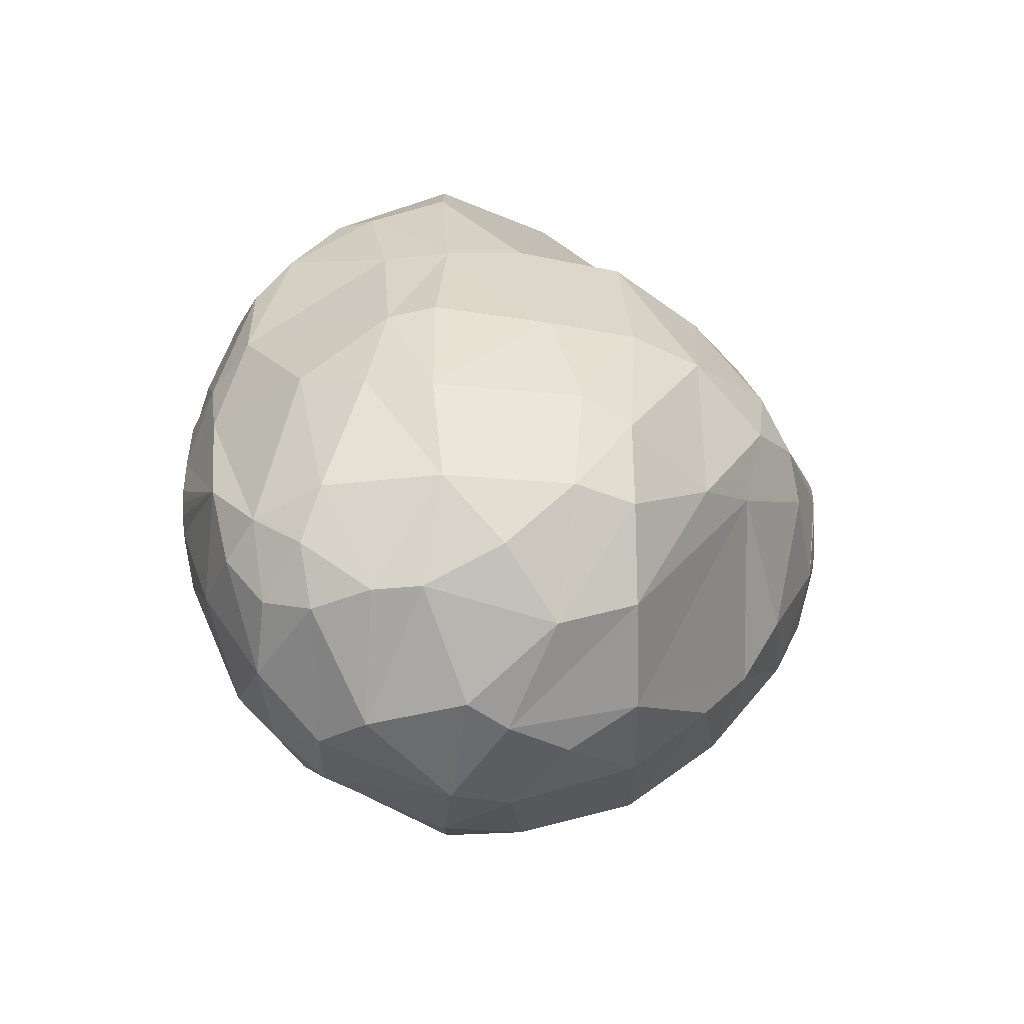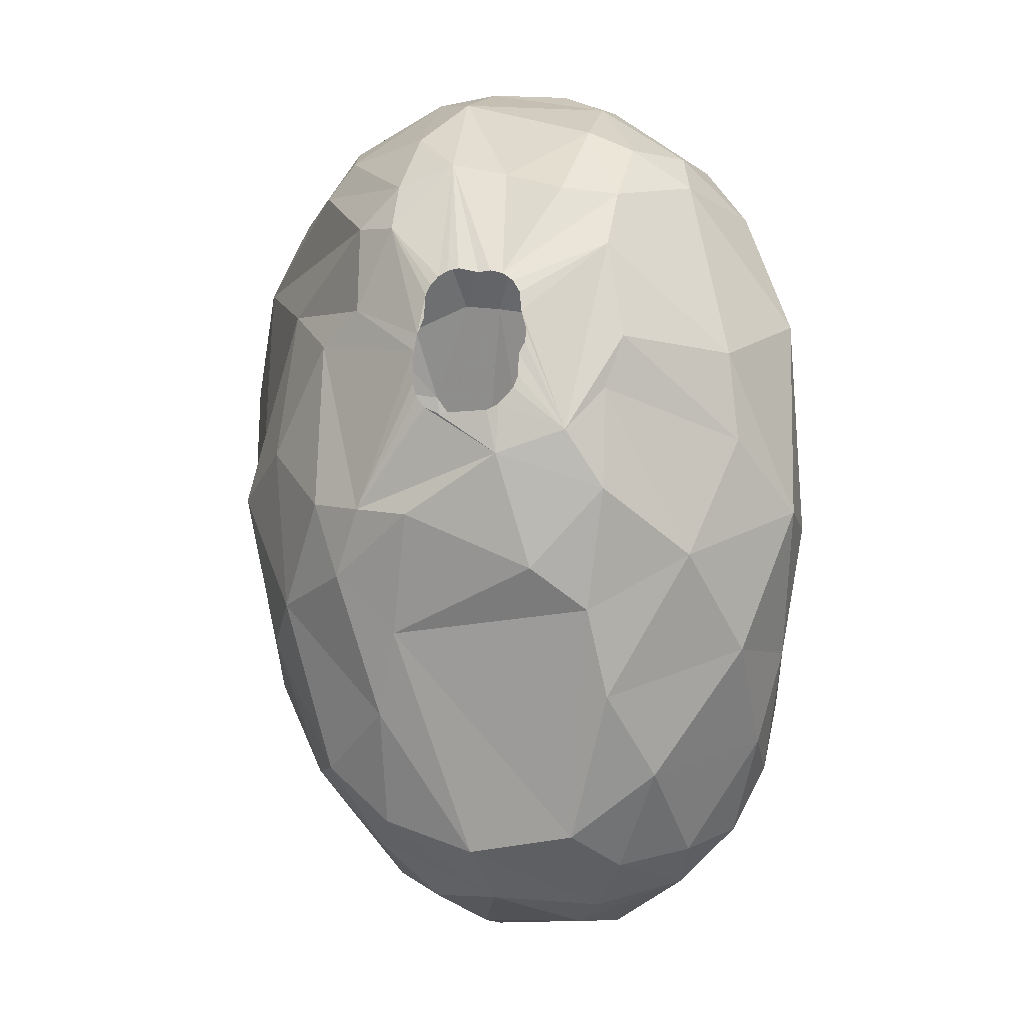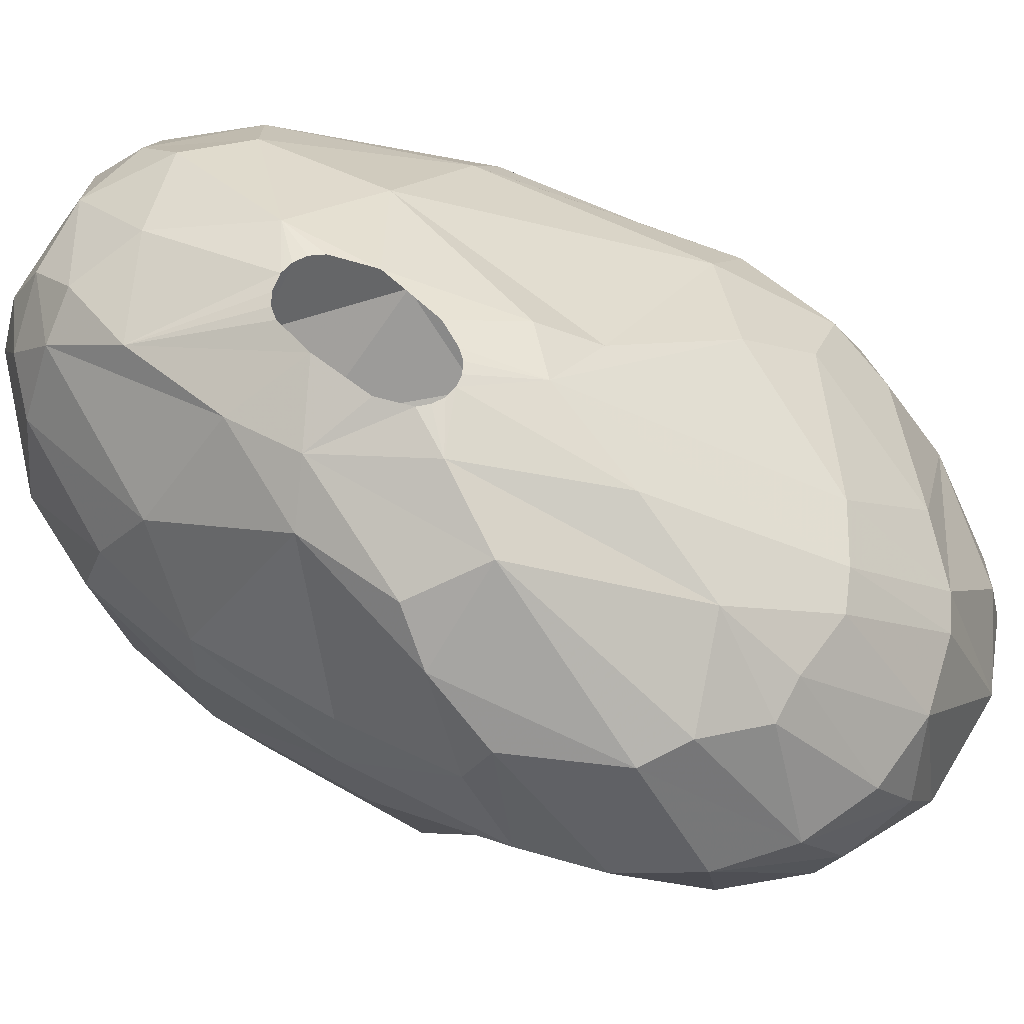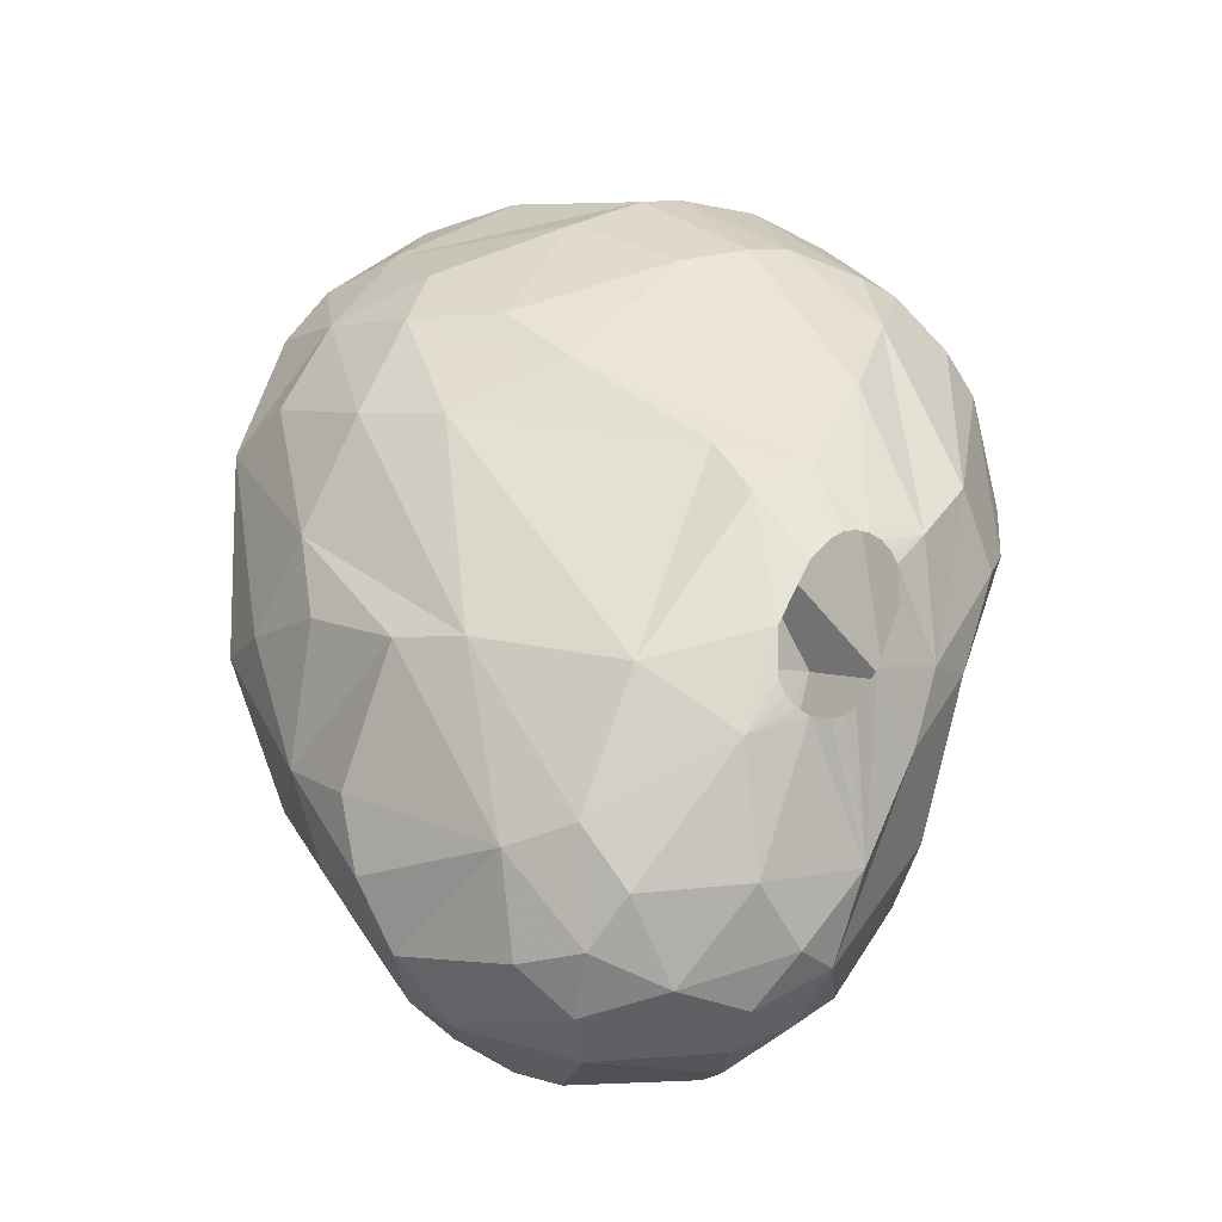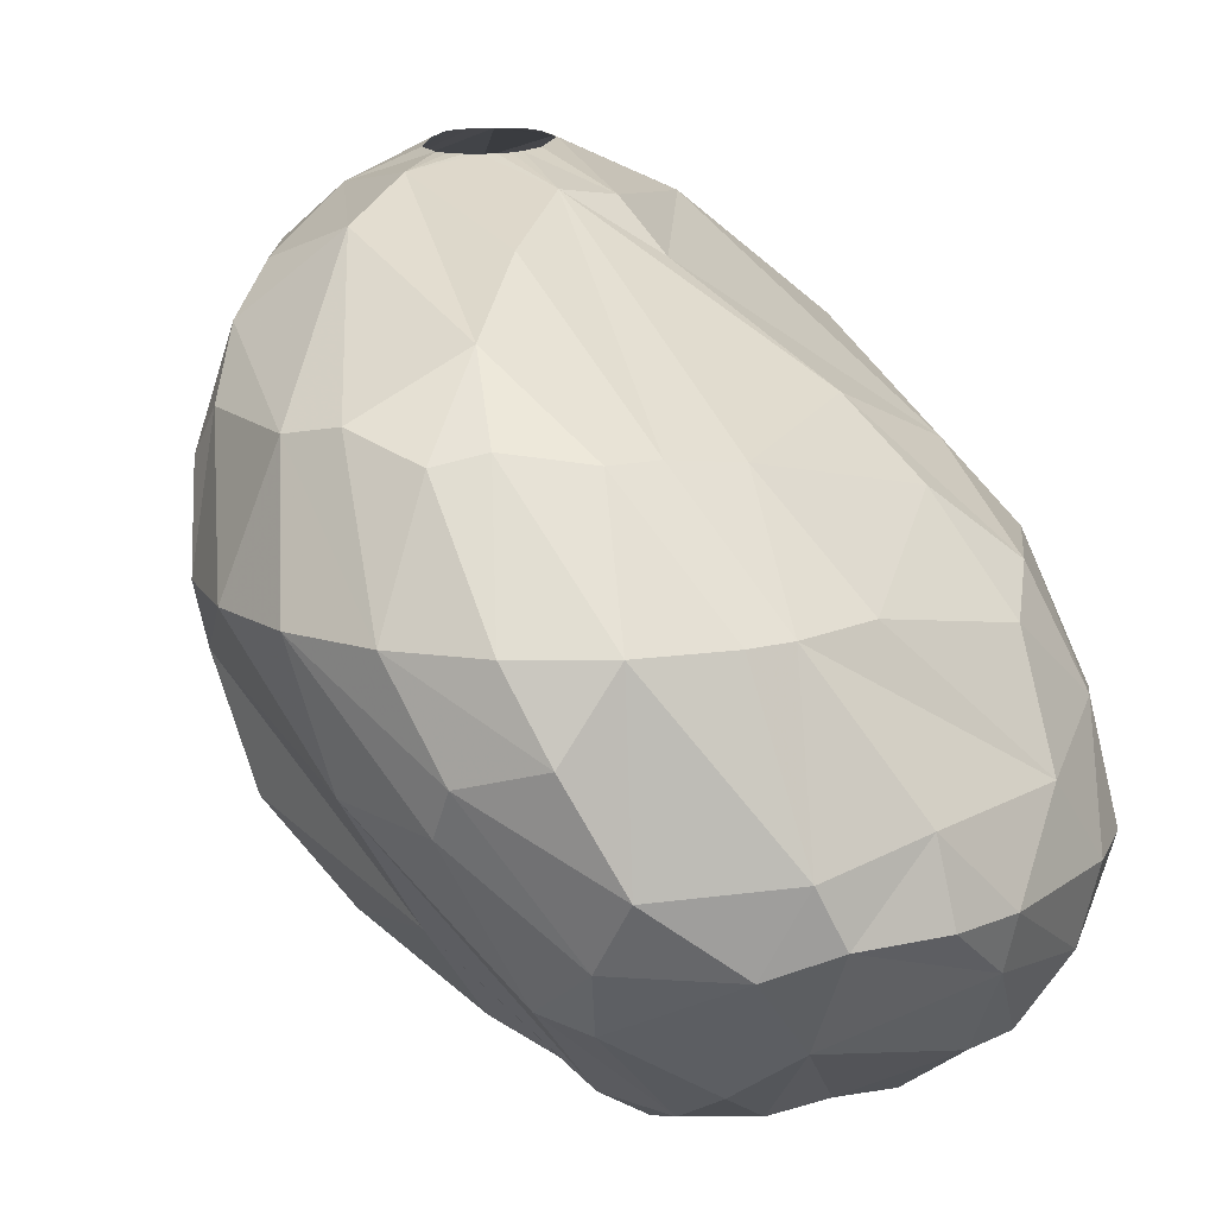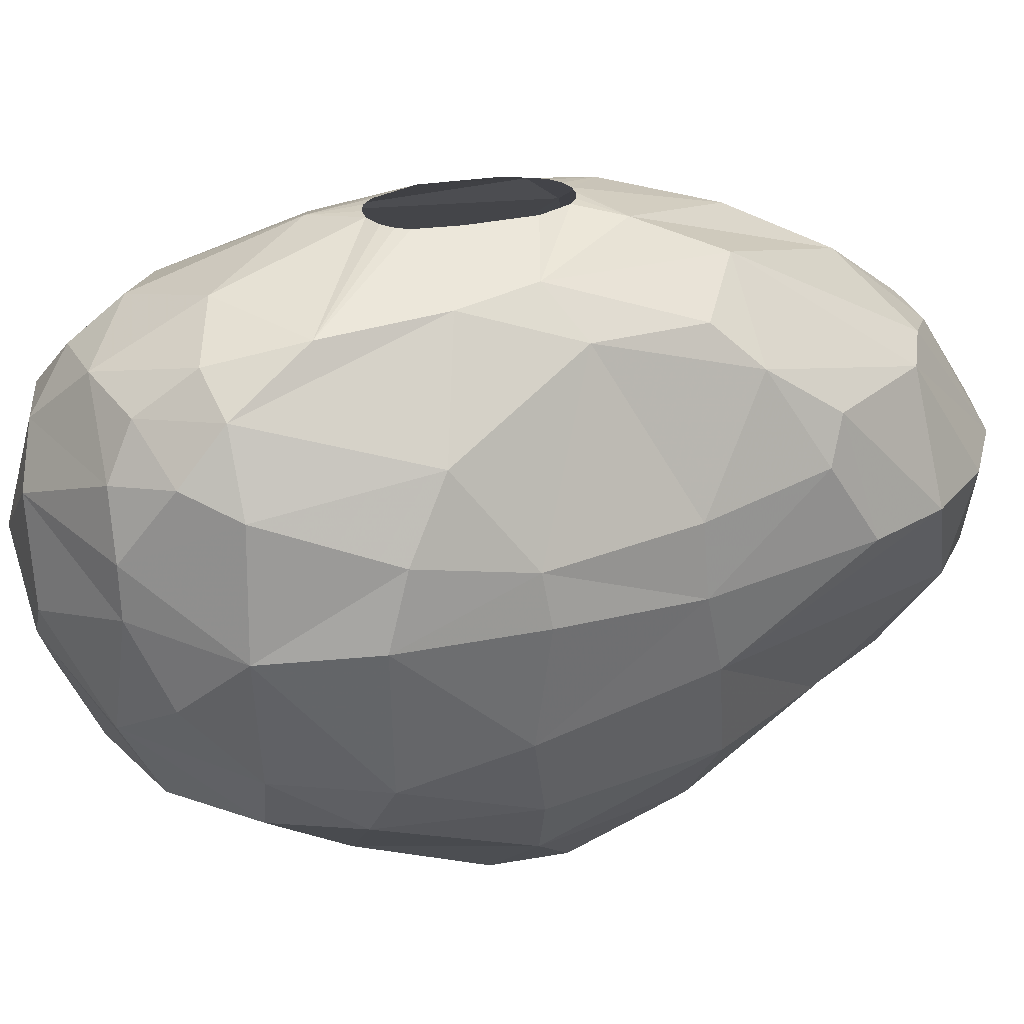
<metadata>
{"format":"obj","ext":"obj","renderer":"f3d","projection":"perspective","resolution":1024,"background":"white","views":[{"elev":-74.8,"azim":91.1,"up":"+Y"},{"elev":-14.3,"azim":-164.9,"up":"+Y"},{"elev":60.4,"azim":107.4,"up":"+Z"},{"elev":-17.0,"azim":-22.8,"up":"+Y"},{"elev":14.2,"azim":161.7,"up":"+Z"},{"elev":28.2,"azim":48.9,"up":"+Z"}]}
</metadata>
<code>
v 186.5 173 115.8
v 186.6 166.7 115.8
v 186.7 166.7 118.2
v 187.1 173.7 118.2
v 187.2 169.1 120.6
v 187.4 166.5 121.2
v 187.6 162.8 119.1
v 187.9 176.9 115.8
v 187.9 168.6 113.4
v 188.1 171.3 112.8
v 188.2 161.6 121.8
v 188.4 162.3 115.8
v 188.4 172.5 121.8
v 188.4 176.3 118.8
v 188.5 159.9 119.4
v 188.7 159.4 121.8
v 188.9 165.4 123.9
v 189.2 178.7 115.8
v 189.2 177 112.8
v 189.5 164.8 112.8
v 189.6 178.3 113.7
v 189.7 175.5 121.8
v 189.8 157.3 121.8
v 190.2 172 123.9
v 190.3 165.2 125.7
v 190.6 179.2 117.9
v 190.7 177.4 120.9
v 190.9 171.2 110.1
v 190.9 178.1 111.9
v 191 156.5 119.7
v 191.1 159.5 126.3
v 191.1 176.2 110.7
v 191.3 158.4 115.8
v 191.3 174.3 110.1
v 191.5 169.6 110.1
v 191.6 155.6 121.5
v 191.6 166.5 110.4
v 191.8 156.7 125.4
v 192.1 175.4 123.6
v 192.3 160.6 113.4
v 192.3 181.2 115.8
v 192.3 178.9 111.9
v 192.4 180.7 114.3
v 192.5 163 111.9
v 192.6 168.2 109.5
v 192.7 160 127.8
v 192.8 176.3 110.1
v 192.9 155.8 117.9
v 193.2 156.8 126.9
v 193.3 173.6 125.4
v 193.5 155.4 125.4
v 193.7 171.2 108.9
v 193.7 170.9 108.9
v 193.8 164.1 128.7
v 193.8 171.9 108.9
v 193.9 172.5 108.9
v 193.9 170.5 108.9
v 193.9 158.2 128.1
v 193.9 169.8 108.9
v 194 156.5 115.8
v 194 164.2 110.7
v 194.1 154.7 119.7
v 194.1 169.4 108.9
v 194.1 172.9 108.9
v 194.1 182 115.8
v 194.3 154.5 123.9
v 194.4 173.2 108.9
v 194.4 181.7 117.9
v 194.5 169 108.9
v 194.7 177.1 110.4
v 194.7 167.5 109.2
v 194.8 173.3 108.9
v 194.8 179.4 121.8
v 194.9 168.8 108.9
v 195 154.3 120.9
v 195.2 173.3 108.9
v 195.5 155.9 127.2
v 195.8 173.5 108.9
v 196.2 173.4 108.9
v 196.3 162.1 129.9
v 196.3 170.6 128.1
v 196.5 173.2 108.9
v 196.5 177.6 110.4
v 196.5 168.8 108.9
v 196.6 182.4 115.8
v 196.7 173 108.9
v 196.8 180.9 113.1
v 196.9 172.7 108.9
v 196.9 169 108.9
v 196.9 177.3 124.8
v 196.9 168.9 129.3
v 196.9 171.9 108.9
v 197.1 180.5 121.8
v 197.1 158.5 129
v 197.1 163.6 130.2
v 197.2 165 130.2
v 197.2 171.4 108.9
v 197.2 169.4 108.9
v 197.2 154.9 118.2
v 197.3 170.9 108.9
v 197.3 169.8 108.9
v 197.3 163.2 130.2
v 197.3 182.4 117.3
v 197.4 156.2 115.8
v 197.6 162.8 130.2
v 197.8 165.9 109.8
v 197.8 155.6 126.9
v 197.9 154.8 125.4
v 198 179.1 111.6
v 198 162.7 130.2
v 198.1 166.9 130.2
v 198.3 180.8 121.8
v 198.3 177 110.4
v 198.3 175.4 109.8
v 198.4 182 115.2
v 198.5 154.5 123.6
v 198.6 162.7 130.2
v 198.6 154.4 122.1
v 198.6 169.8 129.6
v 198.7 157 128.1
v 198.8 167.6 130.2
v 198.8 162.6 111.9
v 199 177.9 125.1
v 199 162.8 130.2
v 199.1 167.8 130.2
v 199.3 163 130.2
v 199.5 166.3 110.1
v 199.5 167.9 130.2
v 199.6 155.2 119.7
v 199.7 155.5 125.7
v 199.7 172.9 110.4
v 199.7 160.3 113.4
v 199.7 175.8 110.7
v 199.9 167.8 130.2
v 200 164.2 130.2
v 200 156.8 127.2
v 200.2 157.2 115.8
v 200.2 167.7 130.2
v 200.3 159.2 128.7
v 200.3 178.2 125.1
v 200.5 172.6 128.7
v 200.5 167.4 130.2
v 200.5 164.4 111.3
v 200.7 167.1 130.2
v 200.7 166 130.2
v 200.8 180.8 121.8
v 200.8 181.5 117
v 200.9 179.3 113.4
v 201 156.7 117.6
v 201.1 172.1 111.3
v 201.2 156.4 125.1
v 201.2 166.8 111
v 201.3 180.5 115.2
v 201.5 156.1 121.5
v 201.7 162.4 129
v 201.7 168.1 129.9
v 201.9 178.3 113.7
v 202.1 175.2 127.2
v 202.2 159 115.8
v 202.2 164.7 129.3
v 202.3 181 119.7
v 202.5 177.5 125.4
v 203 164.1 113.4
v 203.1 159.2 117.3
v 203.2 180.1 121.8
v 203.2 174.3 114.3
v 203.3 169.1 113.1
v 203.5 170 129
v 203.5 160.7 126
v 203.7 159.3 123.9
v 203.7 158.6 121.8
v 203.8 177.2 125.1
v 203.8 164.9 128.1
v 204 179.7 119.1
v 204.1 163.3 115.5
v 204.2 179 117.9
v 204.8 162.3 118.2
v 204.8 168 128.1
v 205.1 175.5 125.7
v 205.1 162.2 123.3
v 205.2 178.6 121.8
v 205.3 162.4 121.8
v 205.4 168.4 115.8
v 205.6 176.7 118.2
v 205.8 168.9 126.9
v 206.1 174.3 125.4
v 206.2 166.6 123.6
v 206.3 167.3 119.1
v 206.4 166.6 121.5
v 206.7 176.6 121.8
v 206.7 170.9 125.4
v 207 170.2 124.2
v 207.4 174.2 121.8
v 207.5 171.7 121.8
g foo
f 17 7 11
f 6 7 17
f 39 27 22
f 176 157 153
f 19 34 10
f 148 113 109
f 163 143 152
f 20 44 40
f 168 178 185
f 94 77 120
f 43 42 29
f 87 70 42
f 157 113 148
f 166 150 131
f 166 167 150
f 87 42 43
f 132 143 163
f 122 143 132
f 21 29 19
f 21 43 29
f 115 109 87
f 148 109 115
f 163 152 167
f 9 35 20
f 1 19 10
f 40 44 60
f 12 20 40
f 9 20 2
f 10 9 2
f 159 132 163
f 60 44 122
f 166 131 133
f 159 163 175
f 104 122 132
f 2 20 12
f 1 10 2
f 8 21 19
f 18 21 8
f 41 21 18
f 41 43 21
f 85 87 43
f 85 115 87
f 183 163 167
f 184 133 157
f 166 133 184
f 137 132 159
f 60 122 104
f 65 43 41
f 65 85 43
f 153 148 115
f 157 148 153
f 33 12 40
f 8 19 1
f 166 183 167
f 137 104 132
f 33 40 60
f 153 115 147
f 175 163 183
f 115 85 103
f 99 104 137
f 15 12 33
f 26 41 18
f 147 115 103
f 176 184 157
f 188 183 166
f 164 159 175
f 149 137 159
f 33 60 48
f 14 8 1
f 18 8 14
f 68 65 41
f 68 85 65
f 103 85 68
f 188 175 183
f 164 149 159
f 174 153 147
f 99 137 149
f 3 1 2
f 4 14 1
f 68 41 26
f 174 176 153
f 184 188 166
f 177 175 188
f 164 175 177
f 62 60 104
f 7 2 12
f 3 2 7
f 14 26 18
f 62 104 99
f 48 60 62
f 30 33 48
f 15 33 30
f 15 7 12
f 5 1 3
f 5 4 1
f 161 174 147
f 193 188 184
f 190 176 174
f 129 99 149
f 146 147 103
f 190 184 176
f 171 164 177
f 27 26 14
f 146 161 147
f 177 188 189
f 154 164 171
f 154 149 164
f 129 149 154
f 75 62 99
f 36 30 48
f 93 68 26
f 93 103 68
f 194 188 193
f 112 103 93
f 189 188 194
f 182 177 189
f 171 177 182
f 36 48 62
f 23 15 30
f 6 3 7
f 13 4 5
f 13 14 4
f 22 14 13
f 22 27 14
f 112 146 103
f 181 174 161
f 181 190 174
f 118 99 129
f 75 99 118
f 16 7 15
f 11 7 16
f 73 26 27
f 73 93 26
f 118 129 154
f 5 3 6
f 165 161 146
f 36 62 75
f 23 30 36
f 16 15 23
f 181 161 165
f 193 184 190
f 192 189 194
f 180 182 189
f 180 171 182
f 66 36 75
f 17 5 6
f 73 27 39
f 93 73 90
f 140 146 112
f 162 165 146
f 186 190 181
f 186 193 190
f 187 189 192
f 66 75 118
f 22 13 24
f 140 162 146
f 180 189 187
f 170 171 180
f 90 73 39
f 123 112 93
f 123 140 112
f 172 181 165
f 154 171 170
f 25 5 17
f 13 5 25
f 123 93 90
f 172 165 162
f 116 118 154
f 66 118 116
f 31 16 23
f 11 16 31
f 24 13 25
f 50 22 24
f 39 22 50
f 191 193 186
f 191 194 193
f 191 192 194
f 51 36 66
f 17 11 31
f 179 181 172
f 186 181 179
f 151 154 170
f 116 154 151
f 38 23 36
f 31 23 38
f 108 66 116
f 38 36 51
f 50 90 39
f 169 170 180
f 130 116 151
f 130 108 116
f 51 66 108
f 25 17 31
f 151 170 169
f 173 169 180
f 158 172 162
f 158 179 172
f 185 192 191
f 185 187 192
f 173 187 185
f 173 180 187
f 107 108 130
f 77 51 108
f 185 191 186
f 49 38 51
f 31 38 49
f 119 90 50
f 123 90 119
f 158 162 140
f 136 151 169
f 49 51 77
f 25 31 46
f 54 24 25
f 81 24 54
f 50 24 81
f 158 140 123
f 136 130 151
f 107 130 136
f 77 108 107
f 46 31 49
f 155 169 173
f 136 169 155
f 54 25 46
f 141 123 119
f 158 123 141
f 168 186 179
f 168 185 186
f 178 173 185
f 139 136 155
f 58 46 49
f 81 119 50
f 120 107 136
f 77 107 120
f 168 179 158
f 120 136 139
f 58 49 77
f 114 88 86
f 97 88 114
f 97 92 88
f 127 101 100
f 127 98 101
f 127 89 98
f 71 89 127
f 71 84 89
f 71 74 84
f 71 69 74
f 45 69 71
f 45 63 69
f 45 59 63
f 45 57 59
f 45 53 57
f 45 52 53
f 45 55 52
f 34 55 45
f 34 56 55
f 34 64 56
f 34 67 64
f 83 72 67
f 83 76 72
f 83 78 76
f 83 79 78
f 83 82 79
f 114 82 83
f 114 86 82
f 113 114 83
f 131 97 114
f 131 100 97
f 106 71 127
f 45 71 37
f 35 45 37
f 28 45 35
f 28 34 45
f 32 67 34
f 47 67 32
f 70 67 47
f 70 83 67
f 131 114 133
f 150 100 131
f 150 127 100
f 61 71 106
f 61 37 71
f 152 127 150
f 42 47 32
f 44 37 61
f 42 70 47
f 109 113 83
f 113 133 114
f 167 152 150
f 143 127 152
f 143 106 127
f 20 35 37
f 9 28 35
f 19 32 34
f 29 42 32
f 122 106 143
f 122 61 106
f 20 37 44
f 10 28 9
f 10 34 28
f 87 83 70
f 109 83 87
f 157 133 113
f 44 61 122
f 29 32 19
f 144 156 142
f 144 160 156
f 145 160 144
f 145 135 160
f 126 139 135
f 124 139 126
f 117 139 124
f 110 139 117
f 105 80 110
f 102 80 105
f 95 80 102
f 96 80 95
f 111 91 96
f 121 91 111
f 121 119 91
f 125 119 121
f 128 119 125
f 128 134 119
f 138 156 134
f 142 156 138
f 134 141 119
f 134 156 141
f 135 155 160
f 139 155 135
f 110 94 139
f 110 80 94
f 96 54 80
f 96 91 54
f 156 160 168
f 94 120 139
f 160 178 168
f 80 58 94
f 119 81 91
f 156 158 141
f 156 168 158
f 160 173 178
f 80 46 58
f 54 46 80
f 91 81 54
f 160 155 173
f 94 58 77
g

</code>
